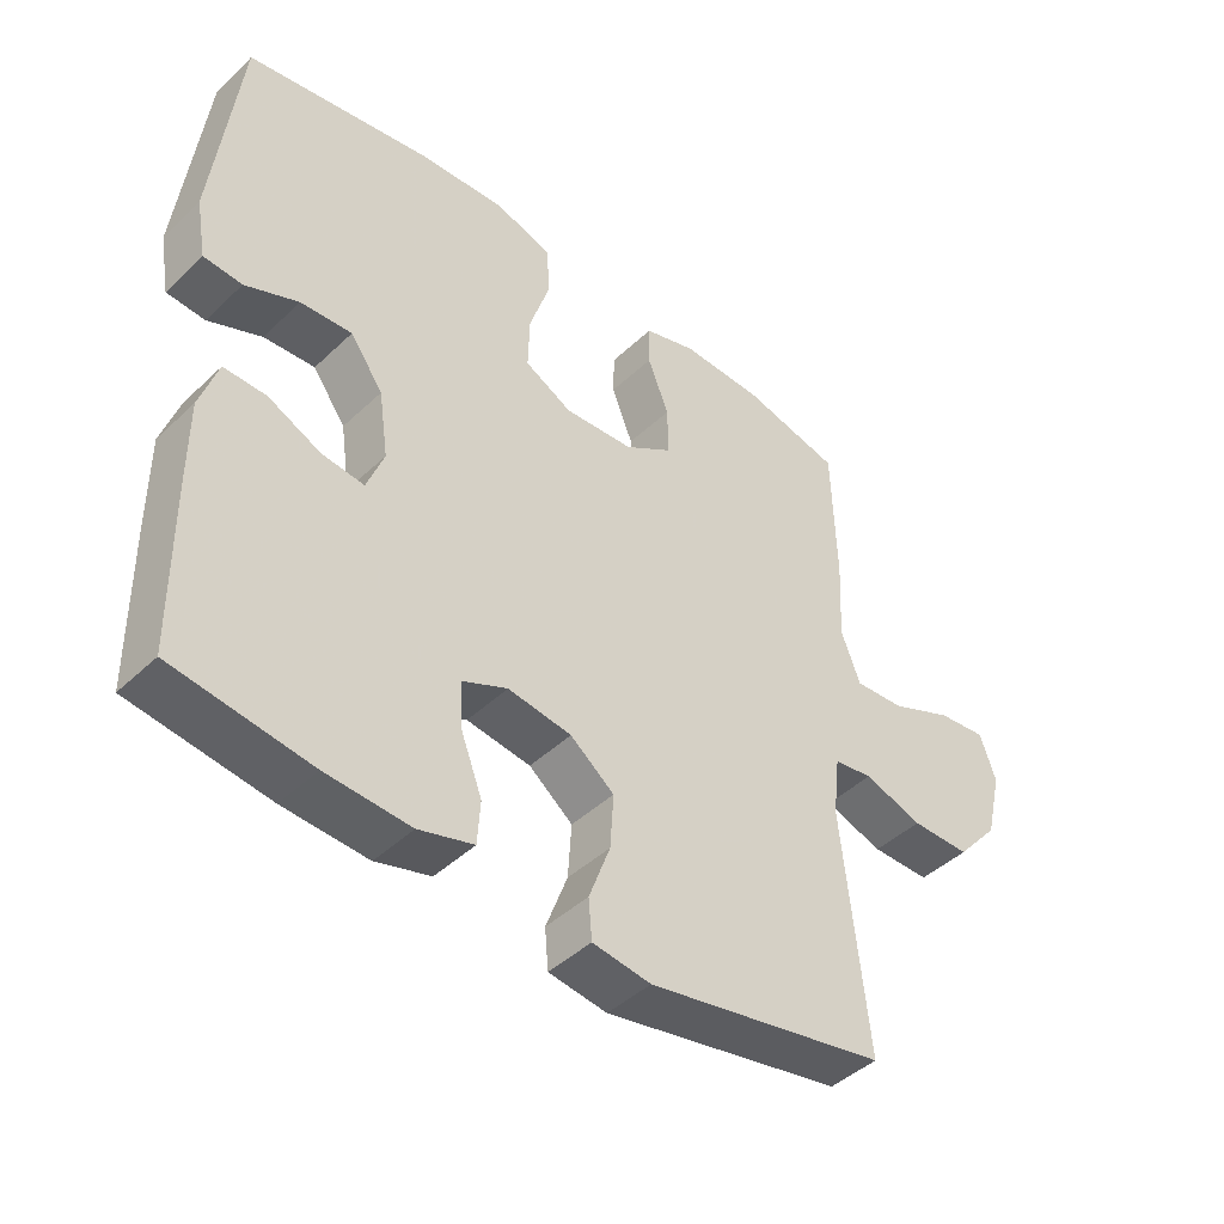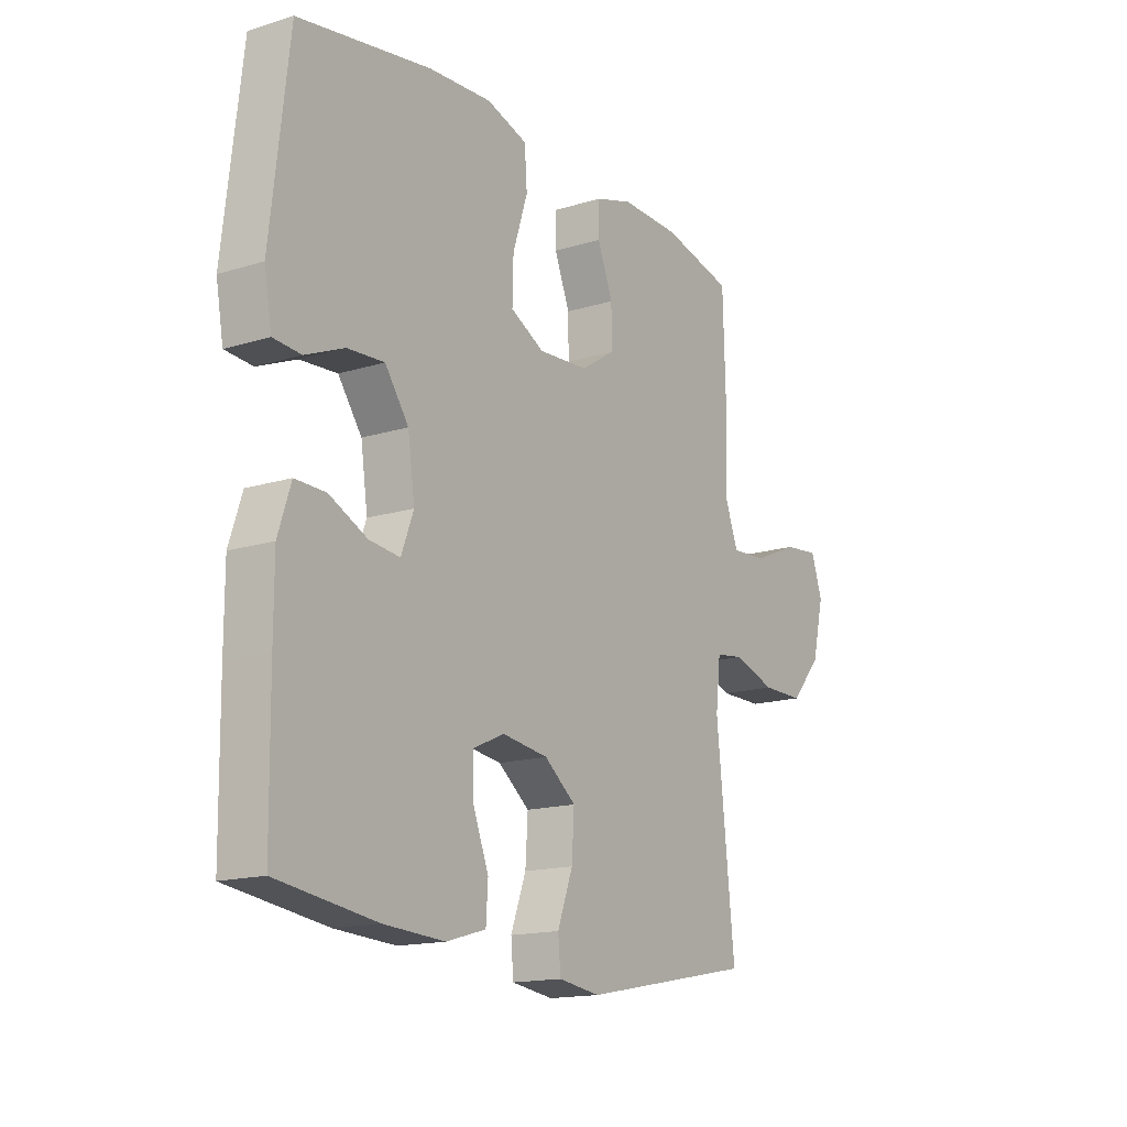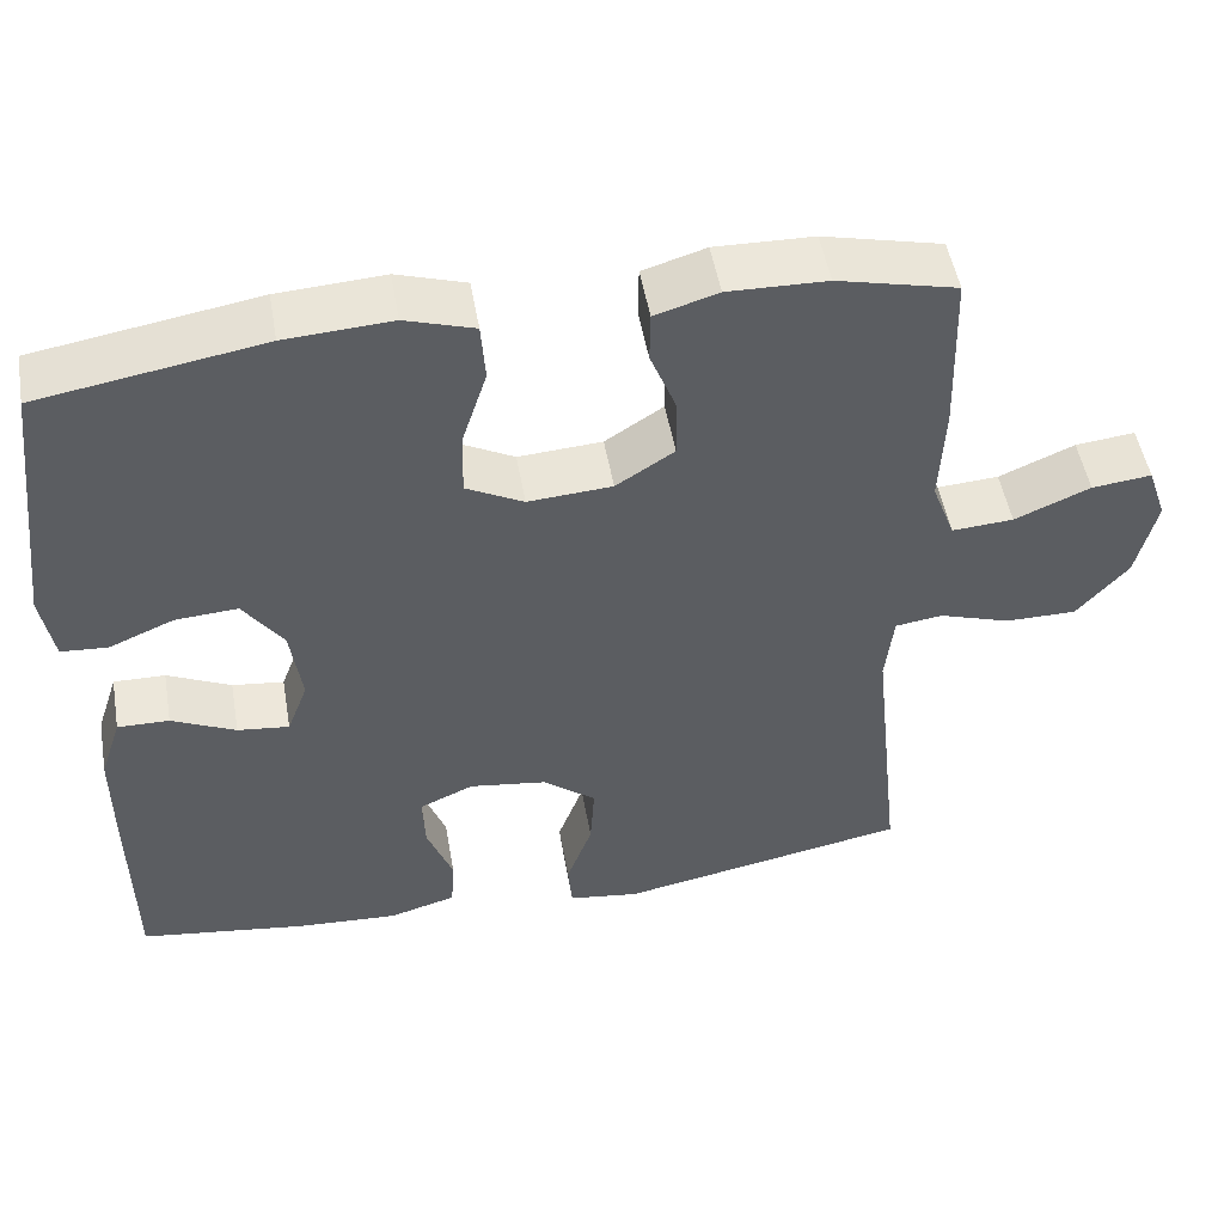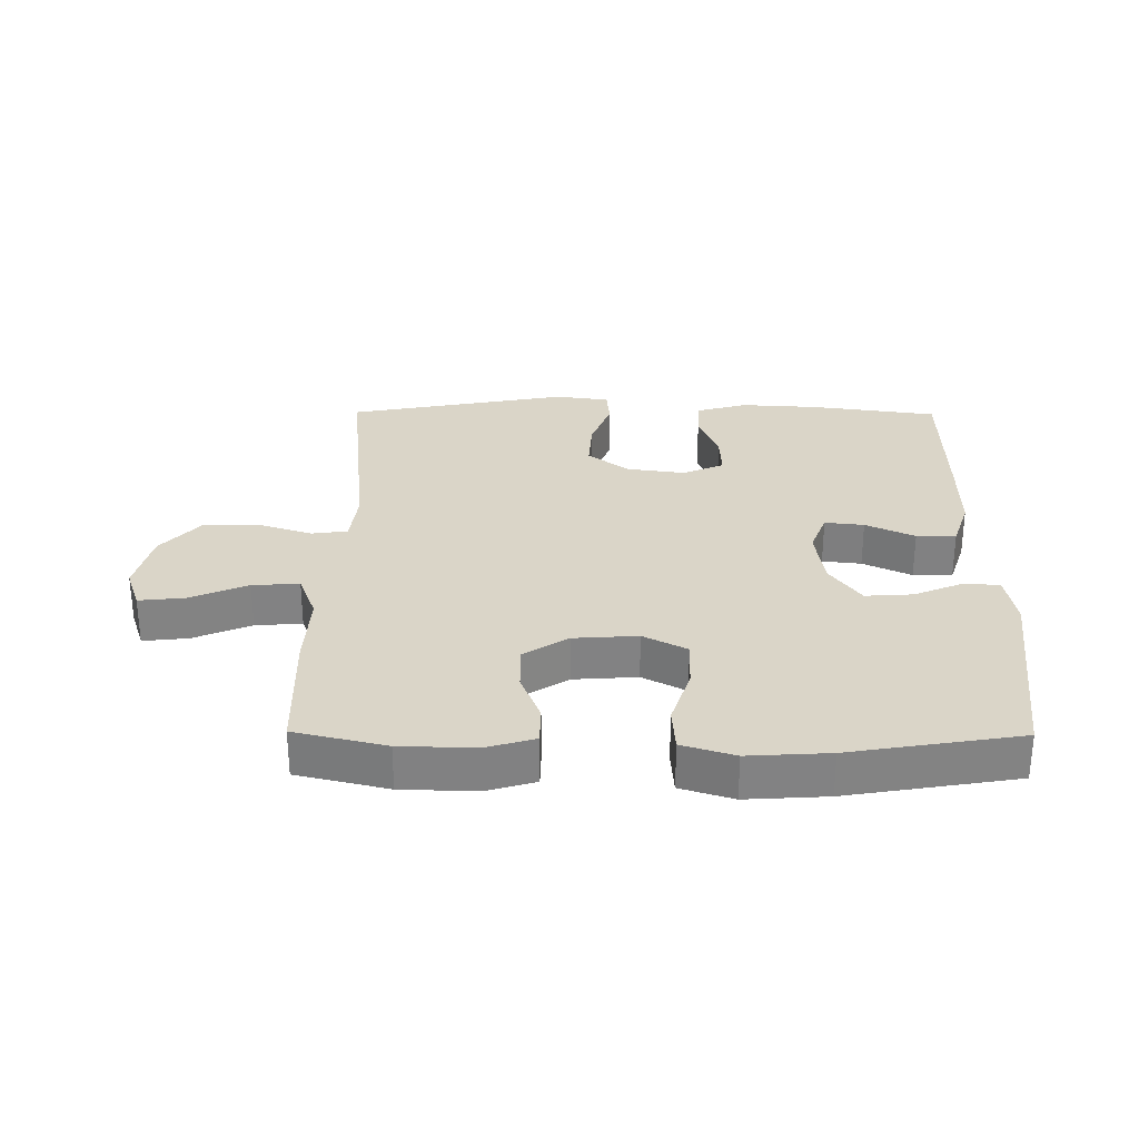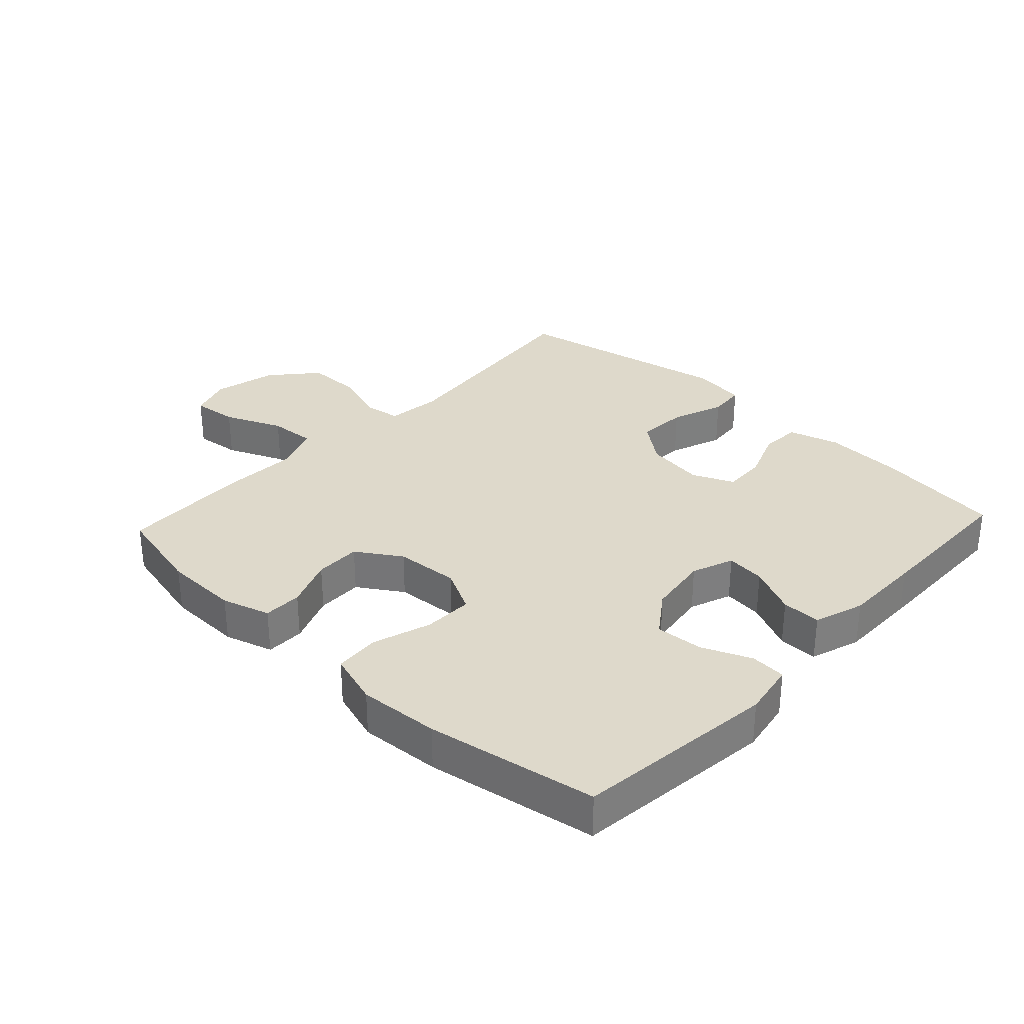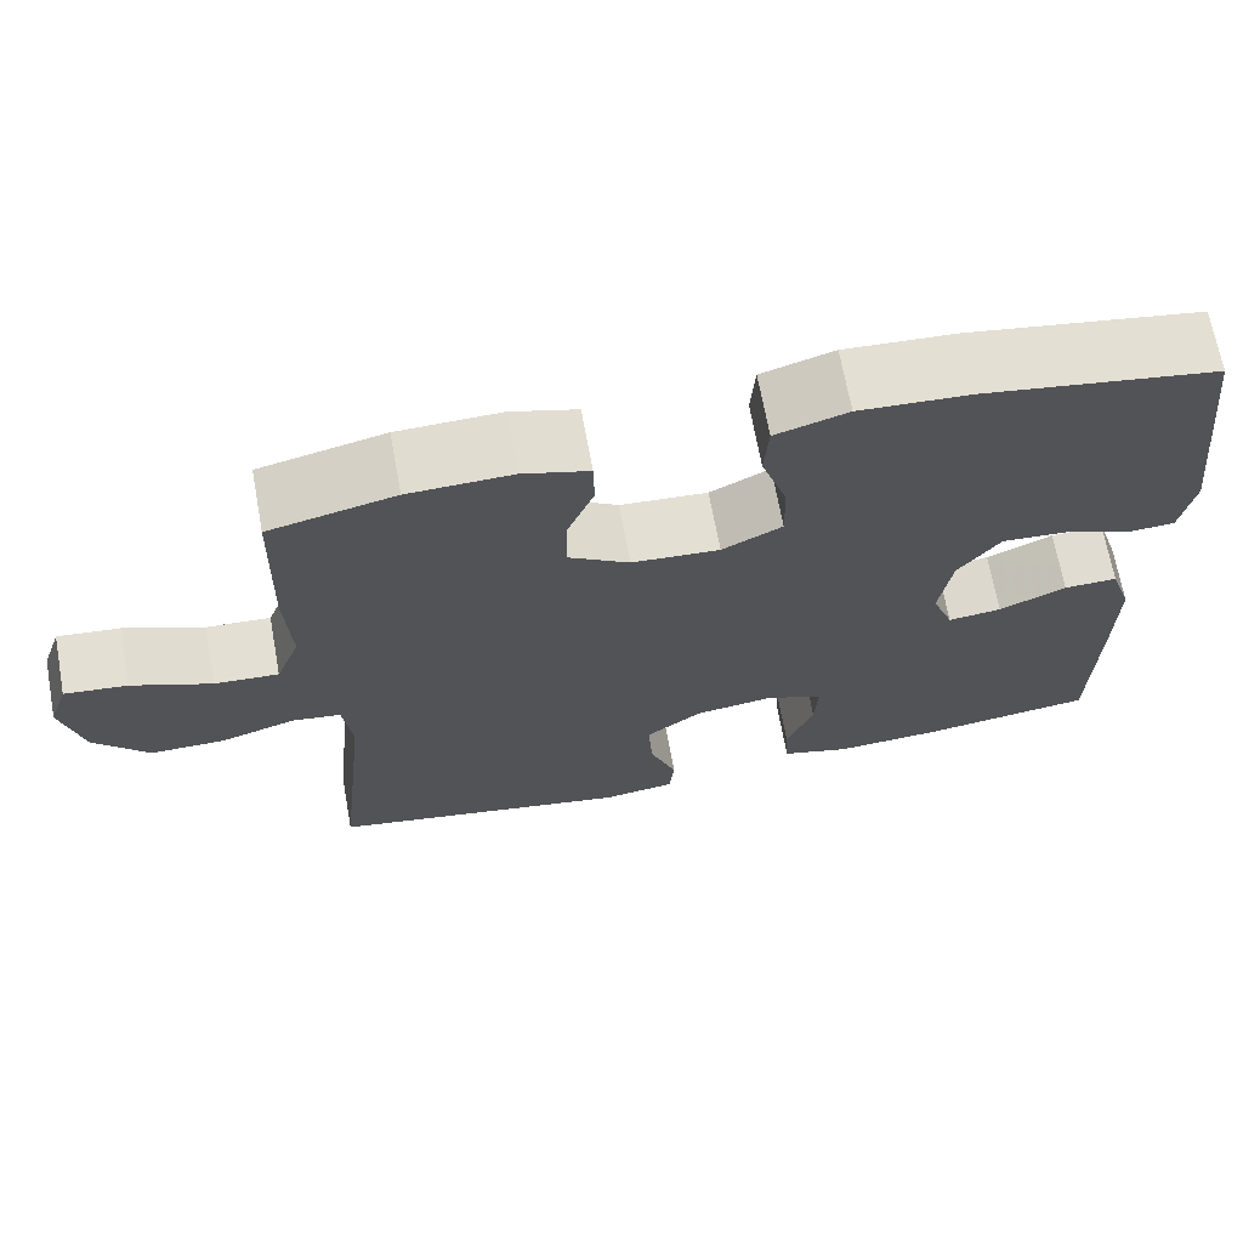
<metadata>
{"format":"obj","ext":"obj","renderer":"f3d","projection":"perspective","resolution":1024,"background":"white","views":[{"elev":-44.1,"azim":137.7,"up":"+Z"},{"elev":-15.6,"azim":123.1,"up":"+Z"},{"elev":50.2,"azim":170.1,"up":"+Z"},{"elev":29.4,"azim":0.5,"up":"+Y"},{"elev":31.7,"azim":43.0,"up":"+Y"},{"elev":68.6,"azim":-10.4,"up":"+Z"}]}
</metadata>
<code>
v -0.5 0.07 -0.5
v -0.463 0.07 -0.151
v -0.473 0.07 -0.064
v -0.53 0.07 -0.056
v -0.616 0.07 -0.084
v -0.702 0.07 -0.084
v -0.764 0.07 -0.013
v -0.788 0.07 0.087
v -0.765 0.07 0.154
v -0.693 0.07 0.146
v -0.602 0.07 0.107
v -0.528 0.07 0.102
v -0.5 0.07 0.176
v -0.506 0.07 0.296
v -0.5 0.07 0.5
v -0.356 0.07 0.534
v -0.237 0.07 0.537
v -0.161 0.07 0.514
v -0.16 0.07 0.453
v -0.191 0.07 0.374
v -0.192 0.07 0.301
v -0.122 0.07 0.256
v -0.021 0.07 0.249
v 0.048 0.07 0.285
v 0.046 0.07 0.363
v 0.016 0.07 0.456
v 0.021 0.07 0.527
v 0.104 0.07 0.553
v 0.232 0.07 0.545
v 0.5 0.07 0.5
v 0.537 0.07 0.182
v 0.522 0.07 0.097
v 0.466 0.07 0.093
v 0.388 0.07 0.126
v 0.313 0.07 0.131
v 0.265 0.07 0.064
v 0.251 0.07 -0.033
v 0.276 0.07 -0.099
v 0.338 0.07 -0.092
v 0.415 0.07 -0.056
v 0.477 0.07 -0.055
v 0.503 0.07 -0.134
v 0.503 0.07 -0.259
v 0.5 0.07 -0.5
v 0.299 0.07 -0.528
v 0.176 0.07 -0.535
v 0.096 0.07 -0.512
v 0.092 0.07 -0.449
v 0.123 0.07 -0.368
v 0.126 0.07 -0.3
v 0.061 0.07 -0.271
v -0.032 0.07 -0.284
v -0.096 0.07 -0.334
v -0.091 0.07 -0.413
v -0.06 0.07 -0.497
v -0.065 0.07 -0.555
v -0.15 0.07 -0.567
v -0.5 0 -0.5
v -0.463 0 -0.151
v -0.473 0 -0.064
v -0.53 0 -0.056
v -0.616 0 -0.084
v -0.702 0 -0.084
v -0.764 0 -0.013
v -0.788 0 0.087
v -0.765 0 0.154
v -0.693 0 0.146
v -0.602 0 0.107
v -0.528 0 0.102
v -0.5 0 0.176
v -0.506 0 0.296
v -0.5 0 0.5
v -0.356 0 0.534
v -0.237 0 0.537
v -0.161 0 0.514
v -0.16 0 0.453
v -0.191 0 0.374
v -0.192 0 0.301
v -0.122 0 0.256
v -0.021 0 0.249
v 0.048 0 0.285
v 0.046 0 0.363
v 0.016 0 0.456
v 0.021 0 0.527
v 0.104 0 0.553
v 0.232 0 0.545
v 0.5 0 0.5
v 0.537 0 0.182
v 0.522 0 0.097
v 0.466 0 0.093
v 0.388 0 0.126
v 0.313 0 0.131
v 0.265 0 0.064
v 0.251 0 -0.033
v 0.276 0 -0.099
v 0.338 0 -0.092
v 0.415 0 -0.056
v 0.477 0 -0.055
v 0.503 0 -0.134
v 0.503 0 -0.259
v 0.5 0 -0.5
v 0.299 0 -0.528
v 0.176 0 -0.535
v 0.096 0 -0.512
v 0.092 0 -0.449
v 0.123 0 -0.368
v 0.126 0 -0.3
v 0.061 0 -0.271
v -0.032 0 -0.284
v -0.096 0 -0.334
v -0.091 0 -0.413
v -0.06 0 -0.497
v -0.065 0 -0.555
v -0.15 0 -0.567
f 57 1 2
f 56 57 2
f 55 56 2
f 54 55 2
f 53 54 2 3
f 52 53 3
f 51 52 3
f 47 48 49
f 46 47 49
f 45 46 49
f 44 45 49
f 43 44 49
f 42 43 49
f 41 42 49
f 40 41 49
f 39 40 49
f 38 39 49 50
f 37 38 50 51
f 32 33 34
f 31 32 34
f 30 31 34
f 29 30 34
f 28 29 34
f 27 28 34
f 26 27 34
f 25 26 34
f 24 25 34 35
f 23 24 35 36
f 18 19 20
f 17 18 20
f 16 17 20
f 15 16 20
f 14 15 20
f 13 14 20
f 12 13 20 21
f 9 10 11
f 8 9 11
f 7 8 11
f 6 7 11
f 5 6 11
f 4 5 11
f 3 4 11 12
f 51 3 12
f 37 51 12
f 36 37 12
f 23 36 12
f 22 23 12
f 12 21 22
f 59 58 114
f 59 114 113
f 59 113 112
f 59 112 111
f 60 59 111 110
f 60 110 109
f 60 109 108
f 106 105 104
f 106 104 103
f 106 103 102
f 106 102 101
f 106 101 100
f 106 100 99
f 106 99 98
f 106 98 97
f 106 97 96
f 107 106 96 95
f 108 107 95 94
f 91 90 89
f 91 89 88
f 91 88 87
f 91 87 86
f 91 86 85
f 91 85 84
f 91 84 83
f 91 83 82
f 92 91 82 81
f 93 92 81 80
f 77 76 75
f 77 75 74
f 77 74 73
f 77 73 72
f 77 72 71
f 77 71 70
f 78 77 70 69
f 68 67 66
f 68 66 65
f 68 65 64
f 68 64 63
f 68 63 62
f 68 62 61
f 69 68 61 60
f 69 60 108
f 69 108 94
f 69 94 93
f 69 93 80
f 69 80 79
f 79 78 69
f 1 58 59 2
f 2 59 60 3
f 3 60 61 4
f 4 61 62 5
f 5 62 63 6
f 6 63 64 7
f 7 64 65 8
f 8 65 66 9
f 9 66 67 10
f 10 67 68 11
f 11 68 69 12
f 12 69 70 13
f 13 70 71 14
f 14 71 72 15
f 15 72 73 16
f 16 73 74 17
f 17 74 75 18
f 18 75 76 19
f 19 76 77 20
f 20 77 78 21
f 21 78 79 22
f 22 79 80 23
f 23 80 81 24
f 24 81 82 25
f 25 82 83 26
f 26 83 84 27
f 27 84 85 28
f 28 85 86 29
f 29 86 87 30
f 30 87 88 31
f 31 88 89 32
f 32 89 90 33
f 33 90 91 34
f 34 91 92 35
f 35 92 93 36
f 36 93 94 37
f 37 94 95 38
f 38 95 96 39
f 39 96 97 40
f 40 97 98 41
f 41 98 99 42
f 42 99 100 43
f 43 100 101 44
f 44 101 102 45
f 45 102 103 46
f 46 103 104 47
f 47 104 105 48
f 48 105 106 49
f 49 106 107 50
f 50 107 108 51
f 51 108 109 52
f 52 109 110 53
f 53 110 111 54
f 54 111 112 55
f 55 112 113 56
f 56 113 114 57
f 57 114 58 1

</code>
